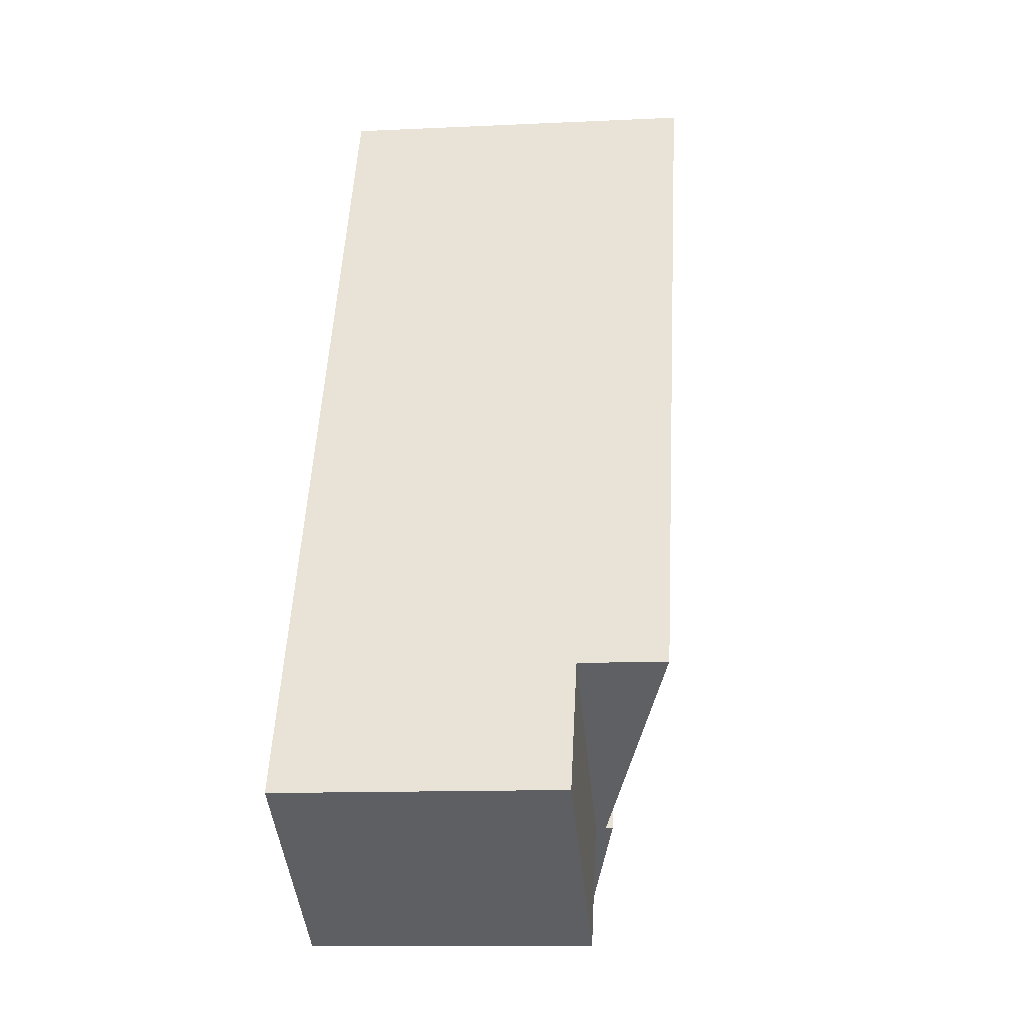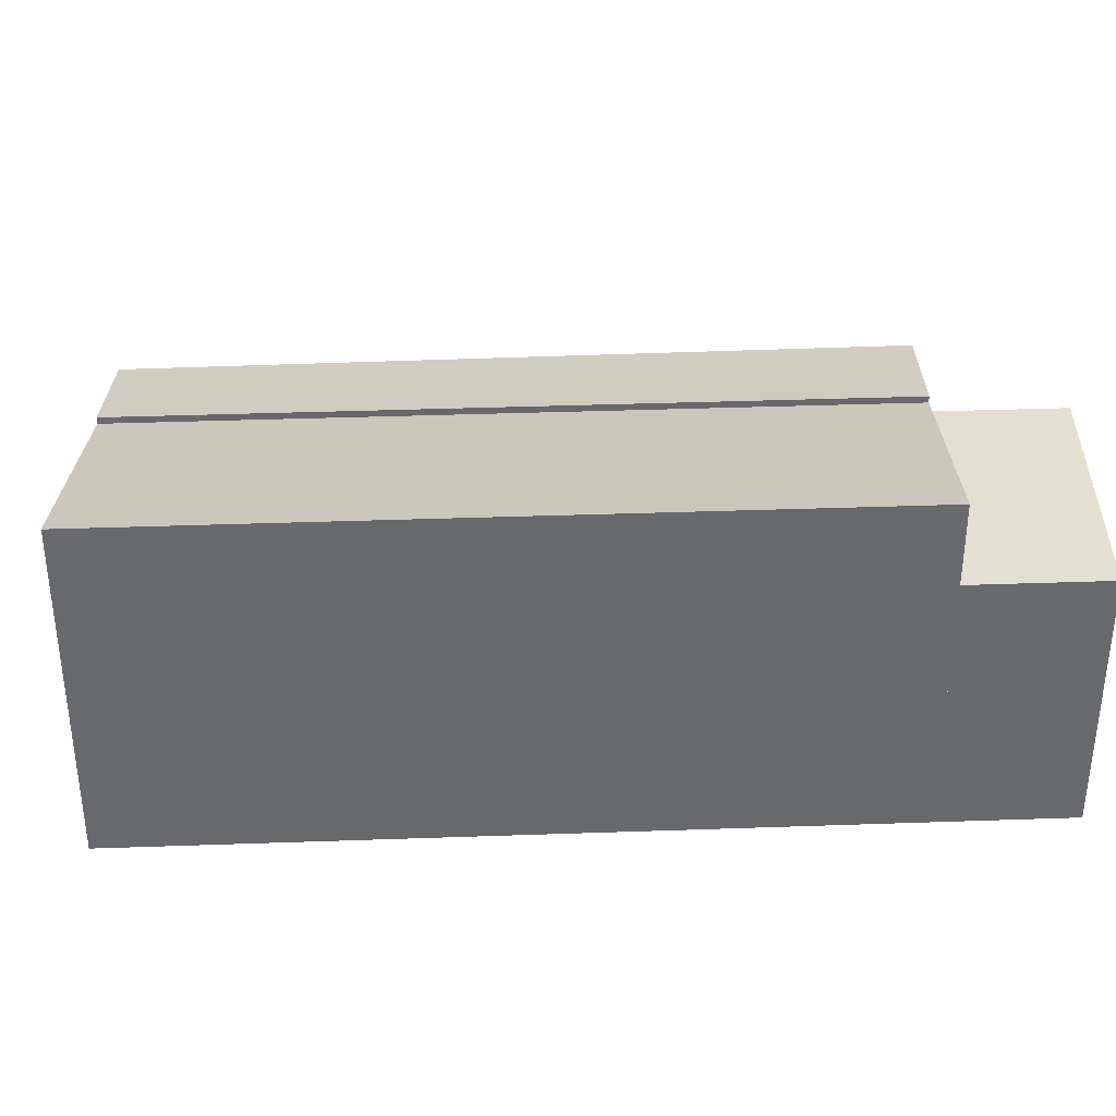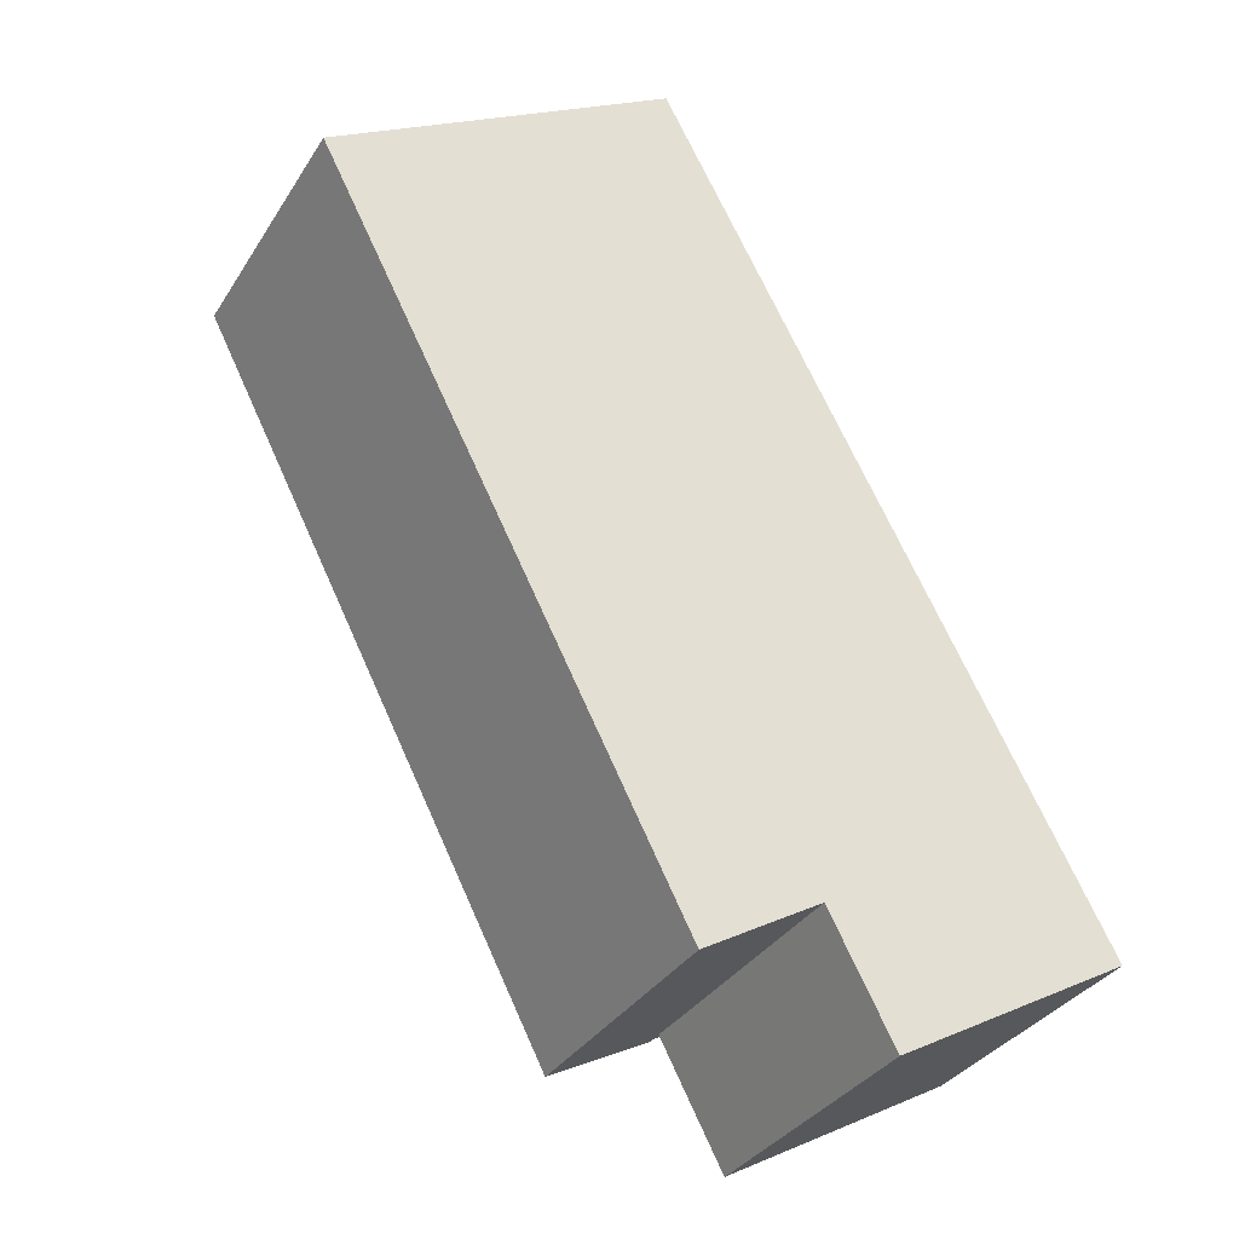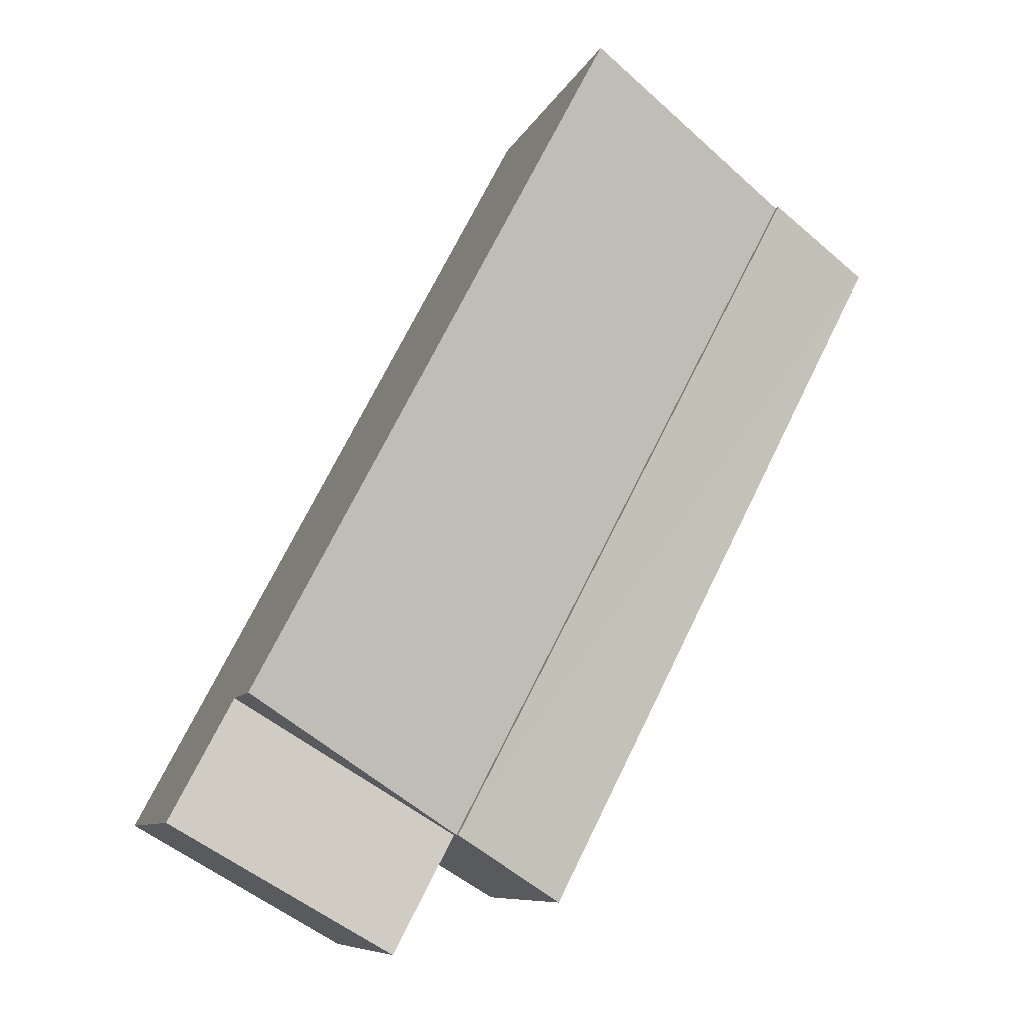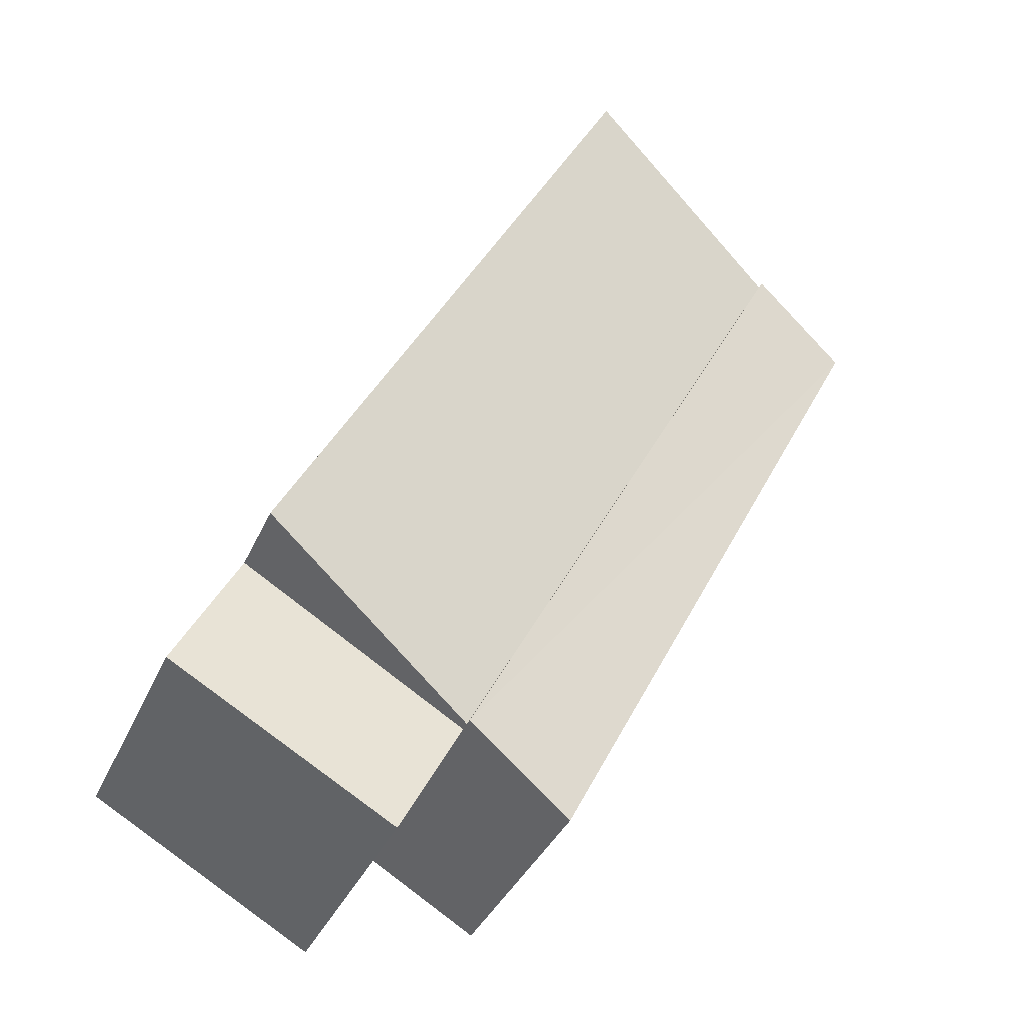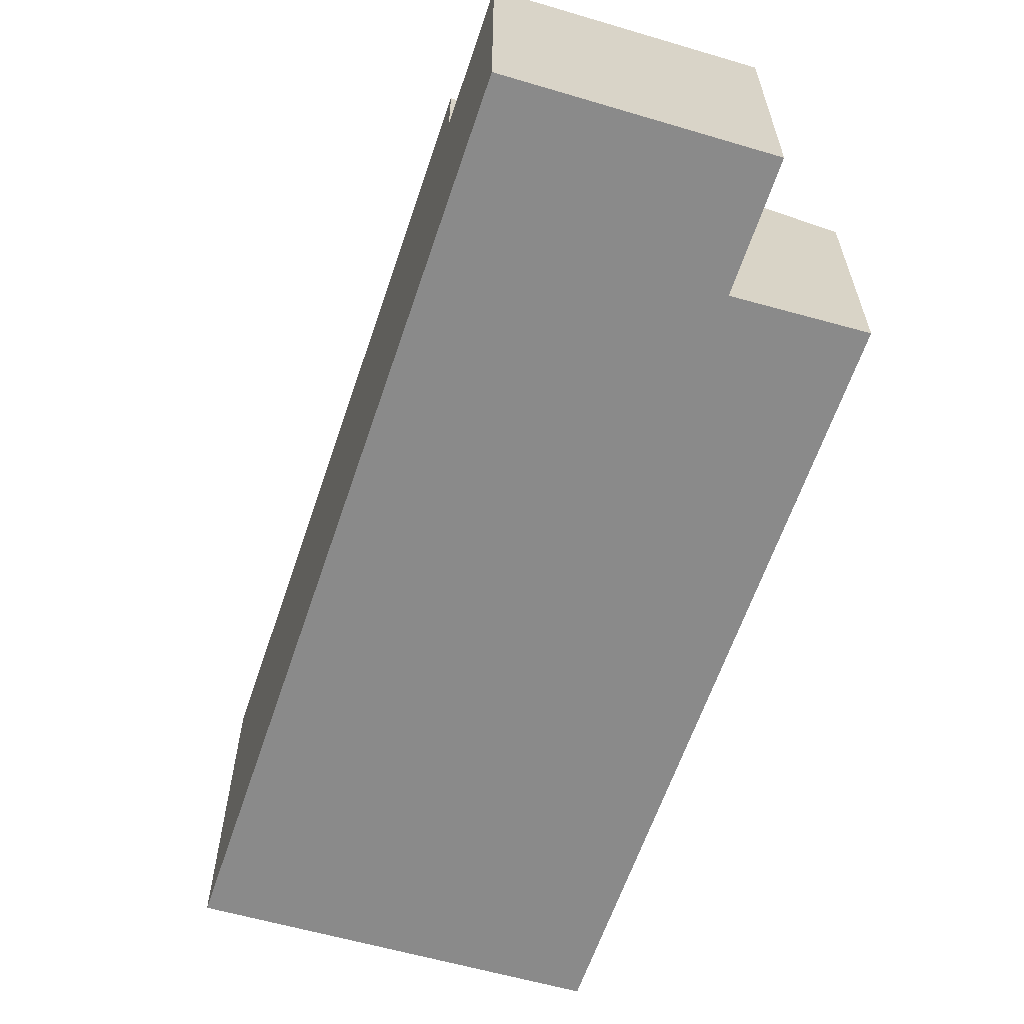
<metadata>
{"format":"obj","ext":"obj","renderer":"f3d","projection":"perspective","resolution":1024,"background":"white","views":[{"elev":-12.4,"azim":96.4,"up":"+Z"},{"elev":37.5,"azim":59.6,"up":"+Y"},{"elev":-33.7,"azim":-27.6,"up":"+Z"},{"elev":-8.6,"azim":164.2,"up":"+Z"},{"elev":-36.8,"azim":158.2,"up":"+Z"},{"elev":-63.5,"azim":133.6,"up":"+Y"}]}
</metadata>
<code>
v  12.96 1.049e-15 -17.13
v  21.04 1.03e-15 -16.81
v  19.23 8.203e-16 -13.4
v  14.7 1.25e-15 -20.42
v  2.99 -1.09e-16 1.78
v  9.26 -3.376e-16 5.514
v  0 0 0
v  9.781 1.165e-15 -19.03
v  21.04 7.676 -16.81
v  12.96 7.676 -17.13
v  19.23 7.676 -13.4
v  14.7 7.676 -20.42
v  2.99 7.956 1.78
v  19.23 10.06 -13.4
v  12.96 7.956 -17.13
v  9.26 10.06 5.513
v  0.0001566 7.323 -0.0002314
v  12.96 8.151 -17.13
v  9.781 7.323 -19.03
v  2.99 8.151 1.78
g defaultobject
f 1 2 3
f 2 1 4
f 5 3 6
f 3 5 1
f 7 1 5
f 1 7 8
f 9 10 11
f 10 9 12
f 13 14 15
f 14 13 16
f 17 18 19
f 18 17 20
f 10 4 1
f 4 10 12
f 12 2 4
f 2 12 9
f 2 11 3
f 11 2 9
f 3 16 6
f 16 3 14
f 6 13 5
f 13 6 16
f 15 11 10
f 11 15 14
f 15 20 13
f 20 15 18
f 5 17 7
f 17 5 20
f 17 8 7
f 8 17 19
f 19 1 8
f 1 19 18

</code>
